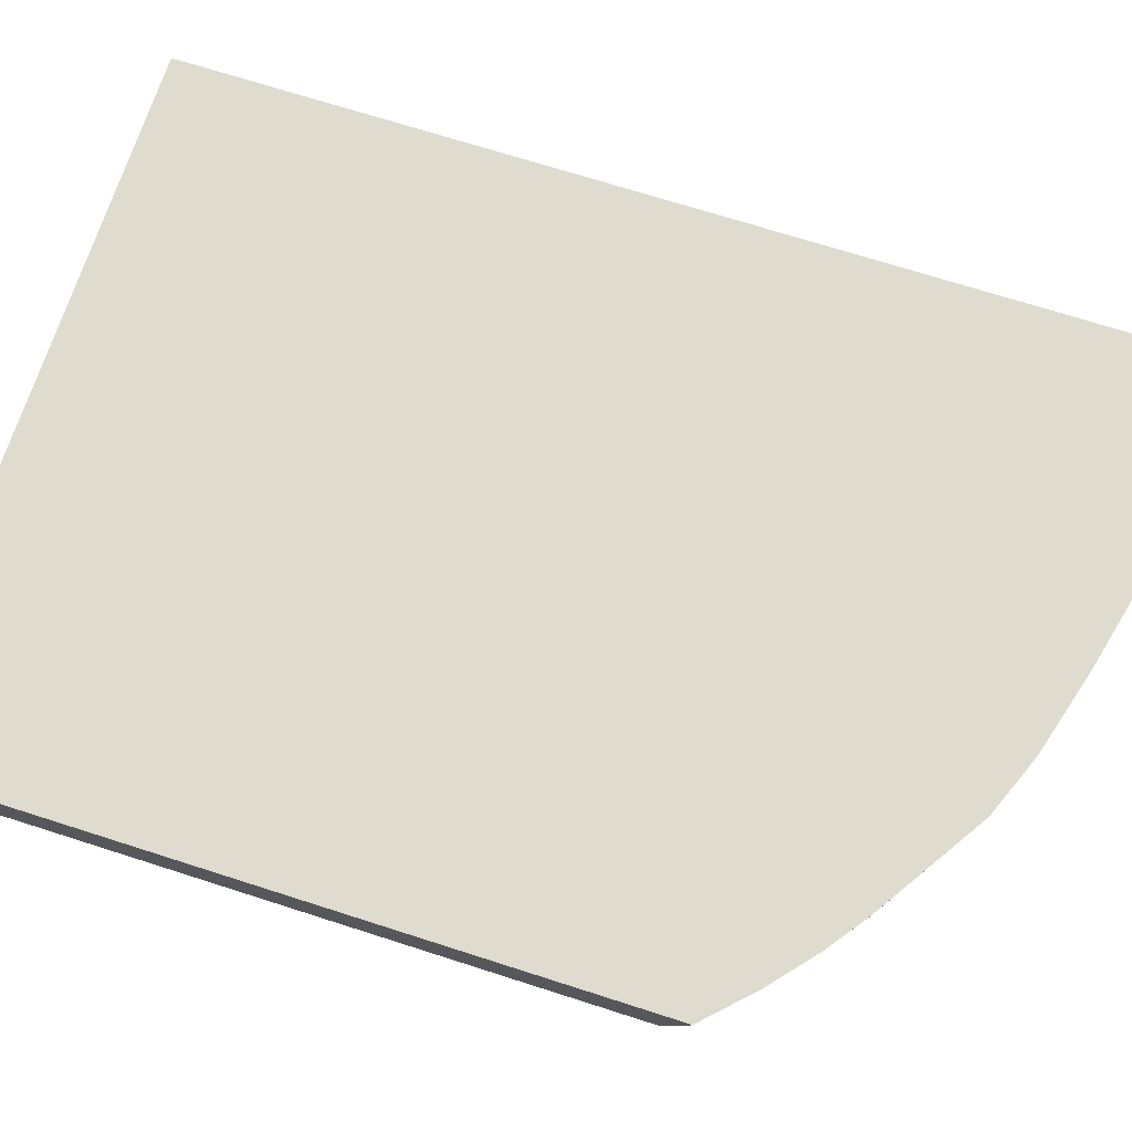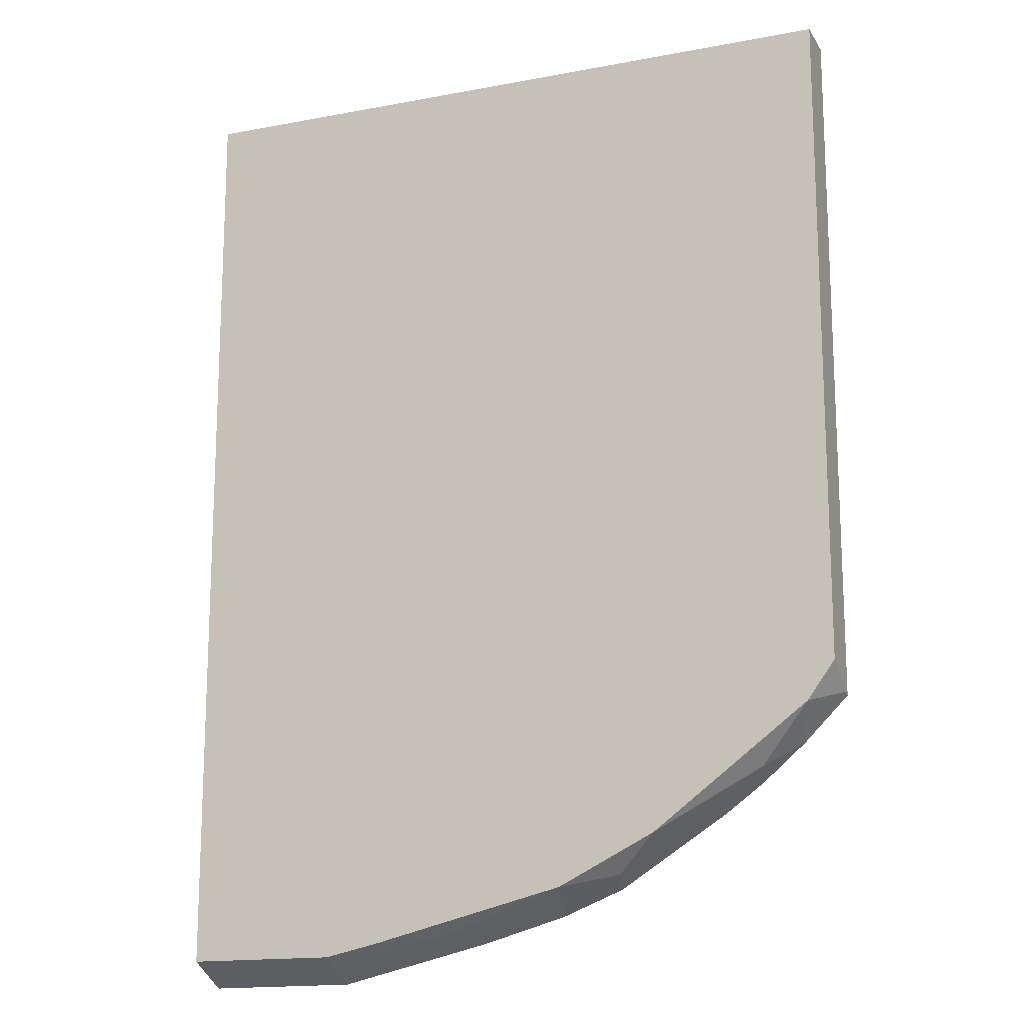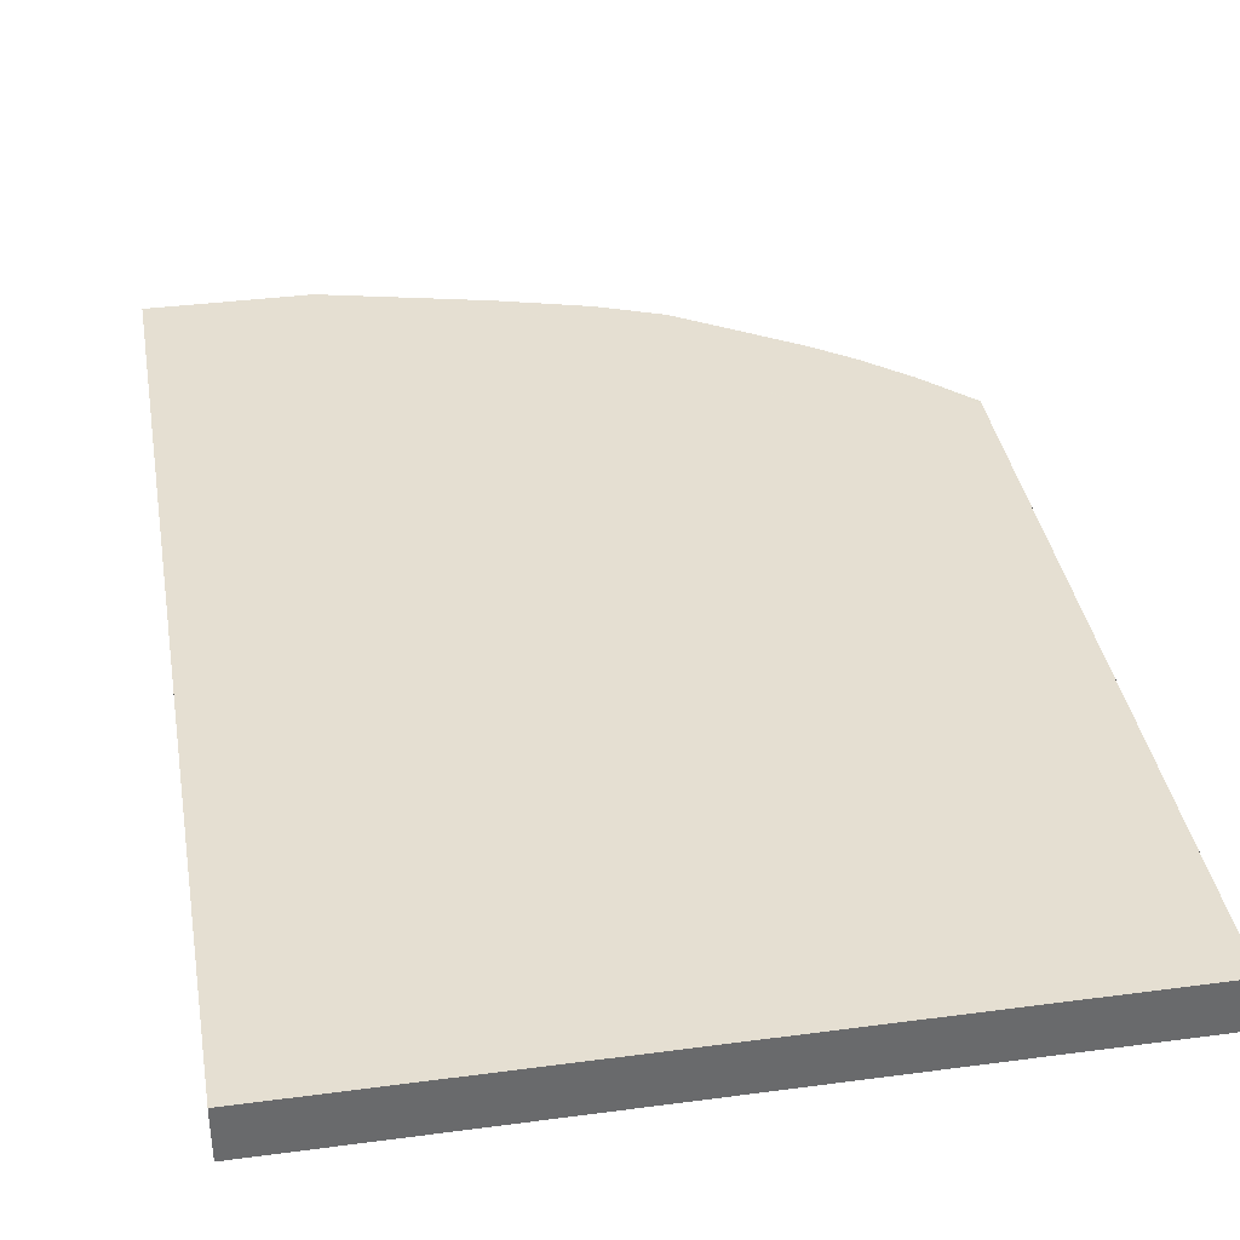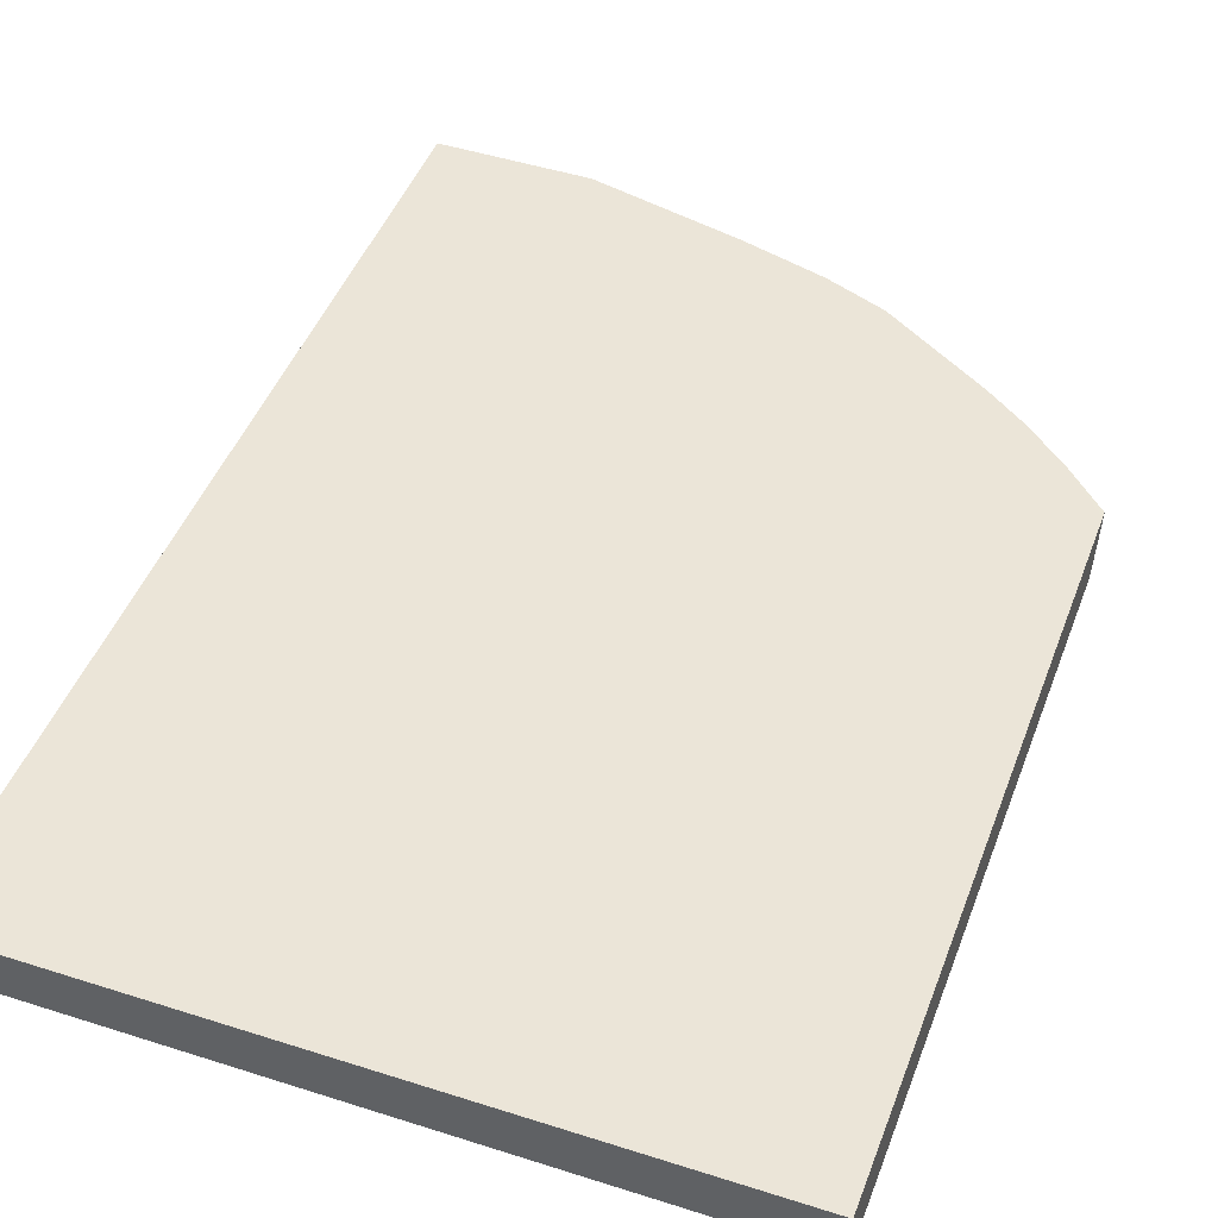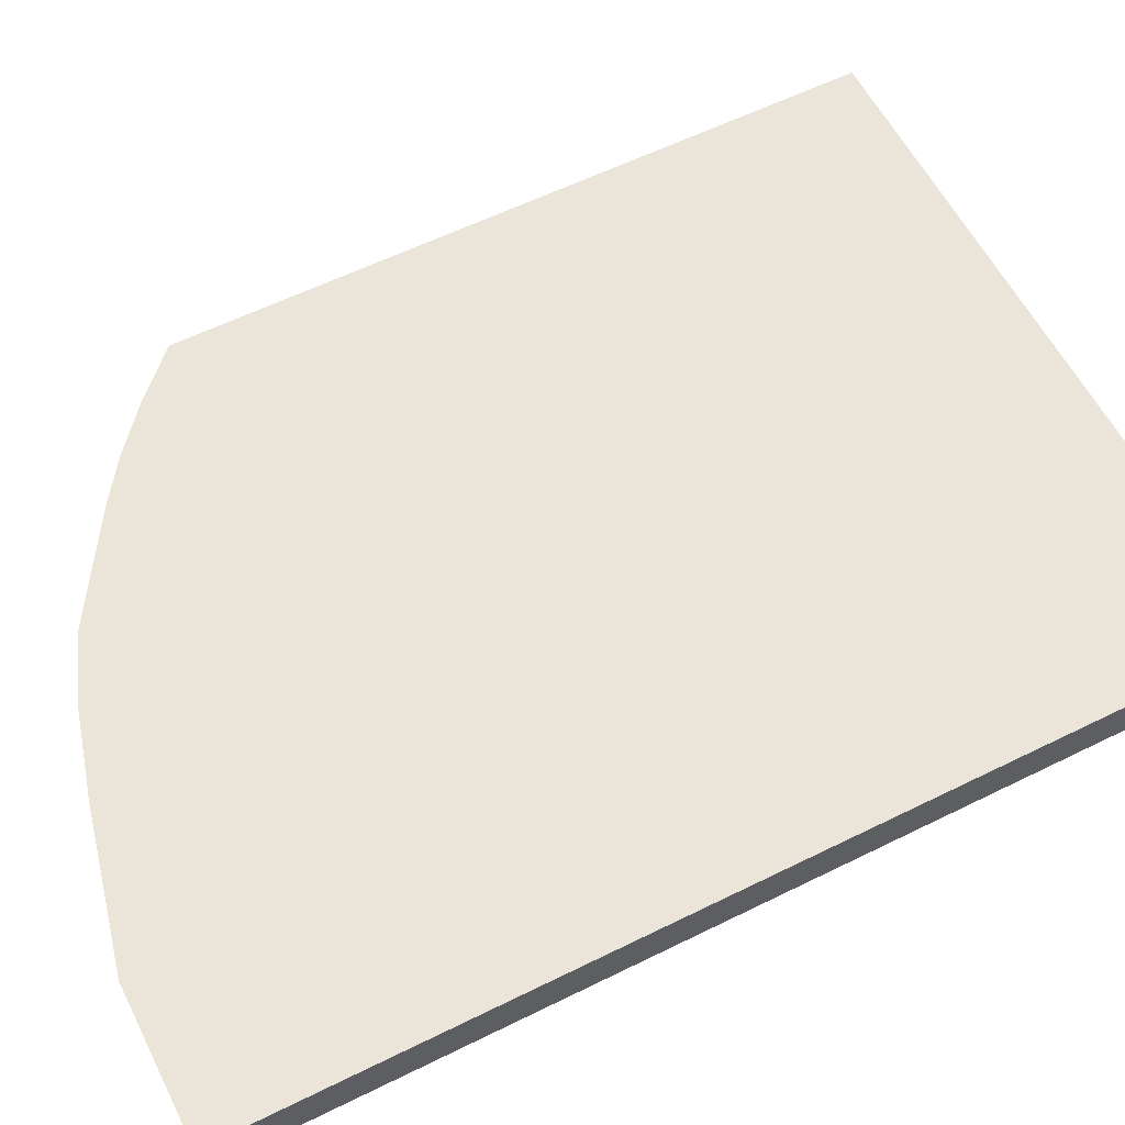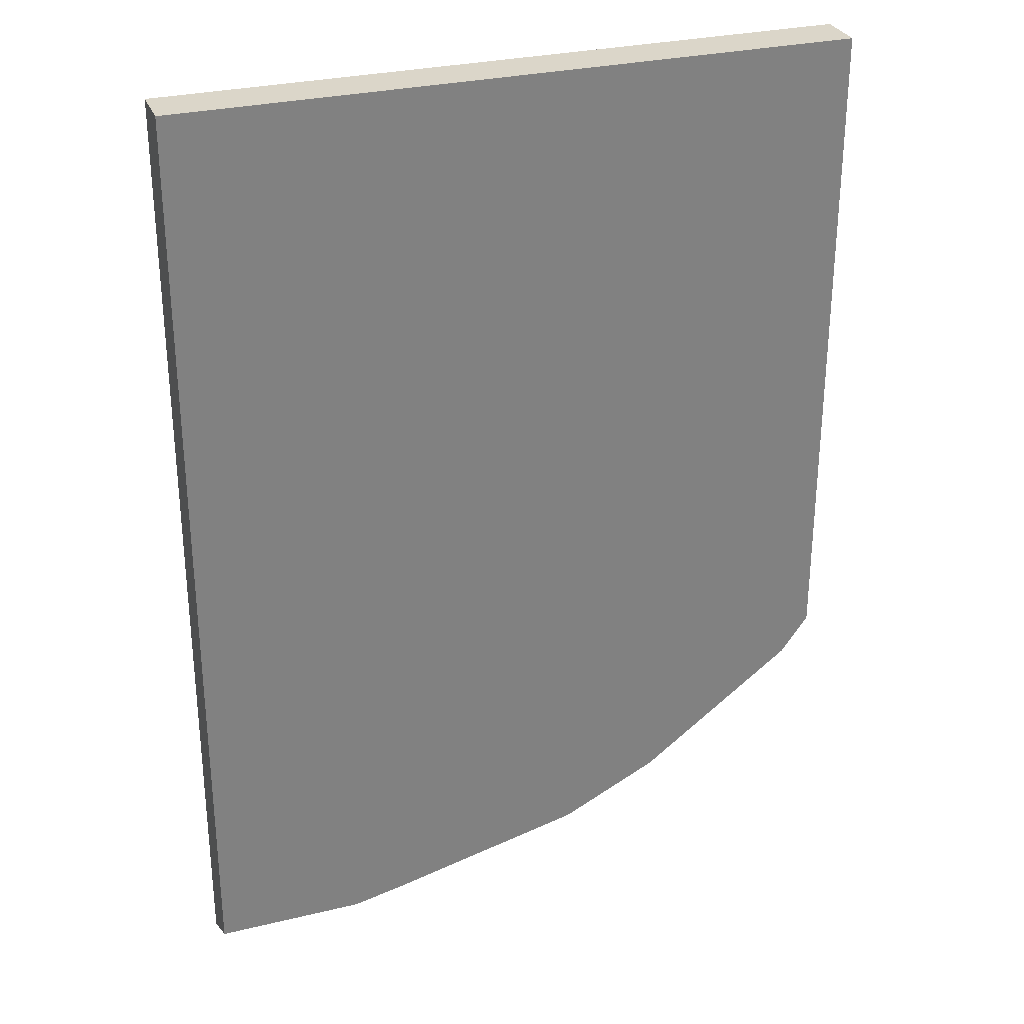
<metadata>
{"format":"obj","ext":"obj","renderer":"f3d","projection":"perspective","resolution":1024,"background":"white","views":[{"elev":70.4,"azim":107.8,"up":"+Y"},{"elev":-15.5,"azim":21.6,"up":"+Z"},{"elev":37.5,"azim":-9.7,"up":"+Y"},{"elev":45.9,"azim":20.1,"up":"+Y"},{"elev":59.0,"azim":-117.0,"up":"+Y"},{"elev":29.7,"azim":-19.2,"up":"+Z"}]}
</metadata>
<code>
v 0.4565 -0.5255 0.002085
v -0.002148 -0.5255 0.002085
v 0.4565 -0.5582 0.002085
v 0.4565 -0.5254 -0.3908
v 0.4488 -0.5254 -0.3831
v -0.002148 -0.5582 0.002085
v -0.002148 -0.5254 -0.5911
v 0.4565 -0.5582 -0.445
v 0.4565 -0.5254 -0.4584
v -0.002148 -0.5582 -0.6244
v -0.002148 -0.5254 -0.641
v 0.4378 -0.5582 -0.4707
v 0.4565 -0.5304 -0.4614
v 0.4565 -0.5255 -0.463
v 0.4269 -0.5254 -0.4926
v 0.09851 -0.5582 -0.624
v 0.0986 -0.5254 -0.6404
v 0.4269 -0.5255 -0.4926
v 0.3326 -0.5582 -0.55
v 0.4023 -0.5419 -0.509
v 0.3983 -0.5254 -0.5172
v 0.1752 -0.5473 -0.613
v 0.1355 -0.5582 -0.6158
v 0.2012 -0.5254 -0.6158
v 0.2012 -0.5255 -0.6158
v 0.3982 -0.5255 -0.5172
v 0.2668 -0.5582 -0.583
v 0.3038 -0.5419 -0.5747
v 0.3722 -0.5255 -0.5364
v 0.3721 -0.5254 -0.5364
v 0.2053 -0.5419 -0.6075
v 0.2014 -0.5254 -0.6157
v 0.2299 -0.5254 -0.6076
v 0.2586 -0.5255 -0.5993
v 0.2996 -0.5254 -0.583
v 0.2585 -0.5254 -0.5994
v 0.2586 -0.5254 -0.5993
f 17 24 25
f 18 26 21
f 19 28 29
f 18 20 26
f 17 25 22
f 19 27 28
f 16 17 22
f 12 19 20
f 15 18 21
f 14 18 15
f 13 18 14
f 12 20 18
f 19 29 20
f 12 18 13
f 16 22 23
f 20 29 26
f 33 36 34
f 21 29 30
f 11 17 16
f 34 37 35
f 34 36 37
f 29 35 30
f 28 35 29
f 27 35 28
f 27 34 35
f 27 33 34
f 25 27 31
f 25 33 27
f 25 32 33
f 24 32 25
f 22 27 23
f 22 31 27
f 22 25 31
f 21 26 29
f 10 11 16
f 4 24 17
f 8 12 13
f 3 6 10
f 2 10 6
f 2 11 10
f 2 7 11
f 2 5 7
f 1 5 2
f 3 10 16
f 1 4 5
f 1 13 14
f 1 8 13
f 1 3 8
f 1 6 3
f 1 2 6
f 9 14 15
f 1 9 4
f 3 16 23
f 1 14 9
f 3 27 19
f 4 7 5
f 3 23 27
f 4 11 7
f 4 17 11
f 4 33 32
f 4 36 33
f 4 37 36
f 4 32 24
f 4 30 35
f 3 19 12
f 4 21 30
f 4 15 21
f 4 9 15
f 4 35 37
f 3 12 8

</code>
